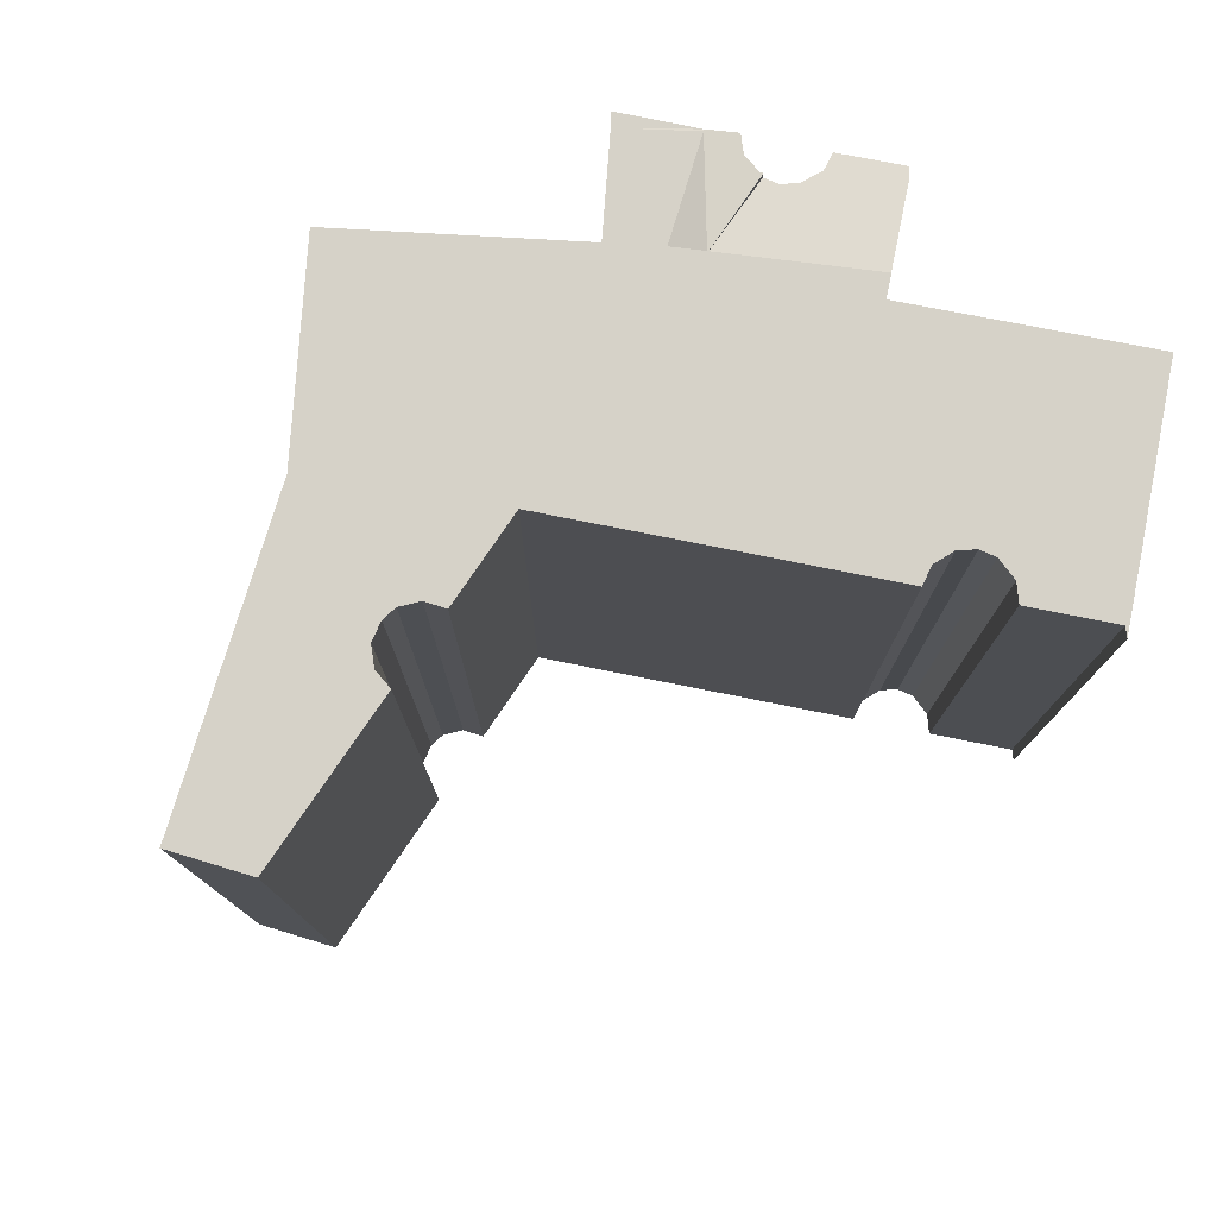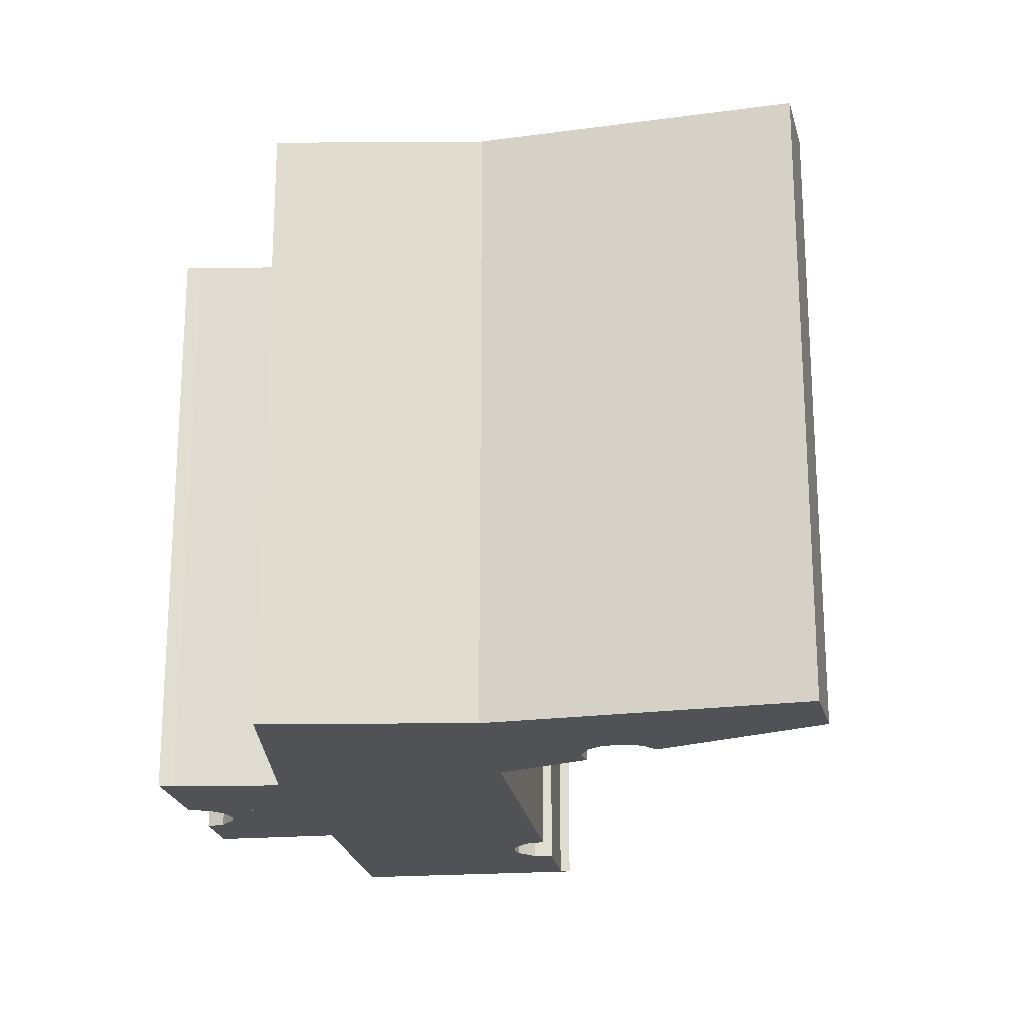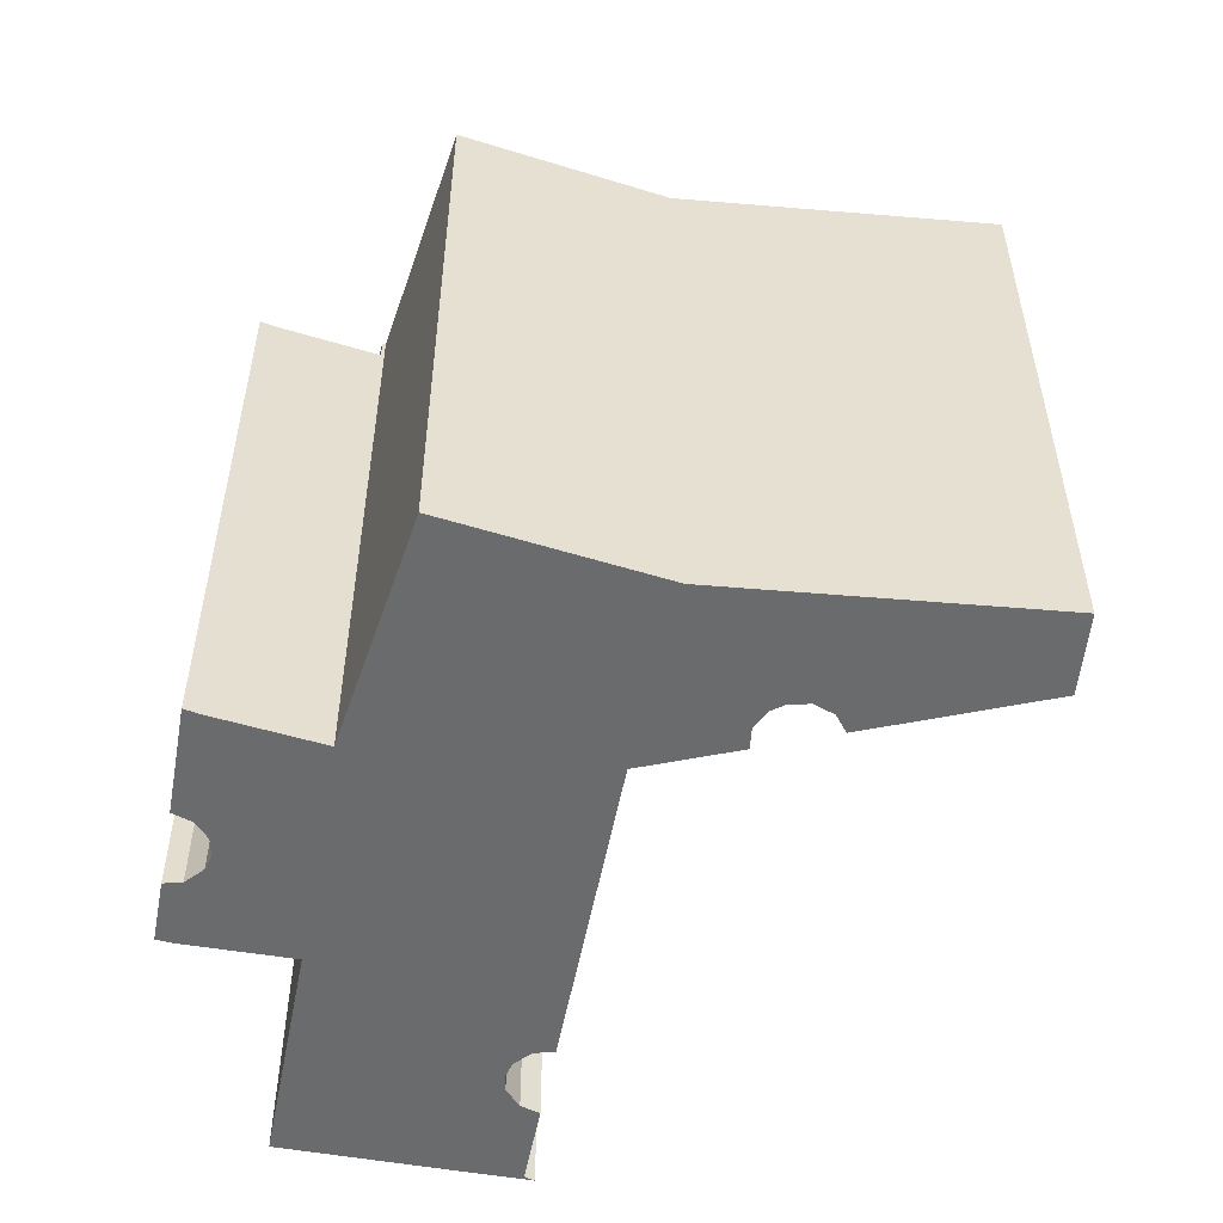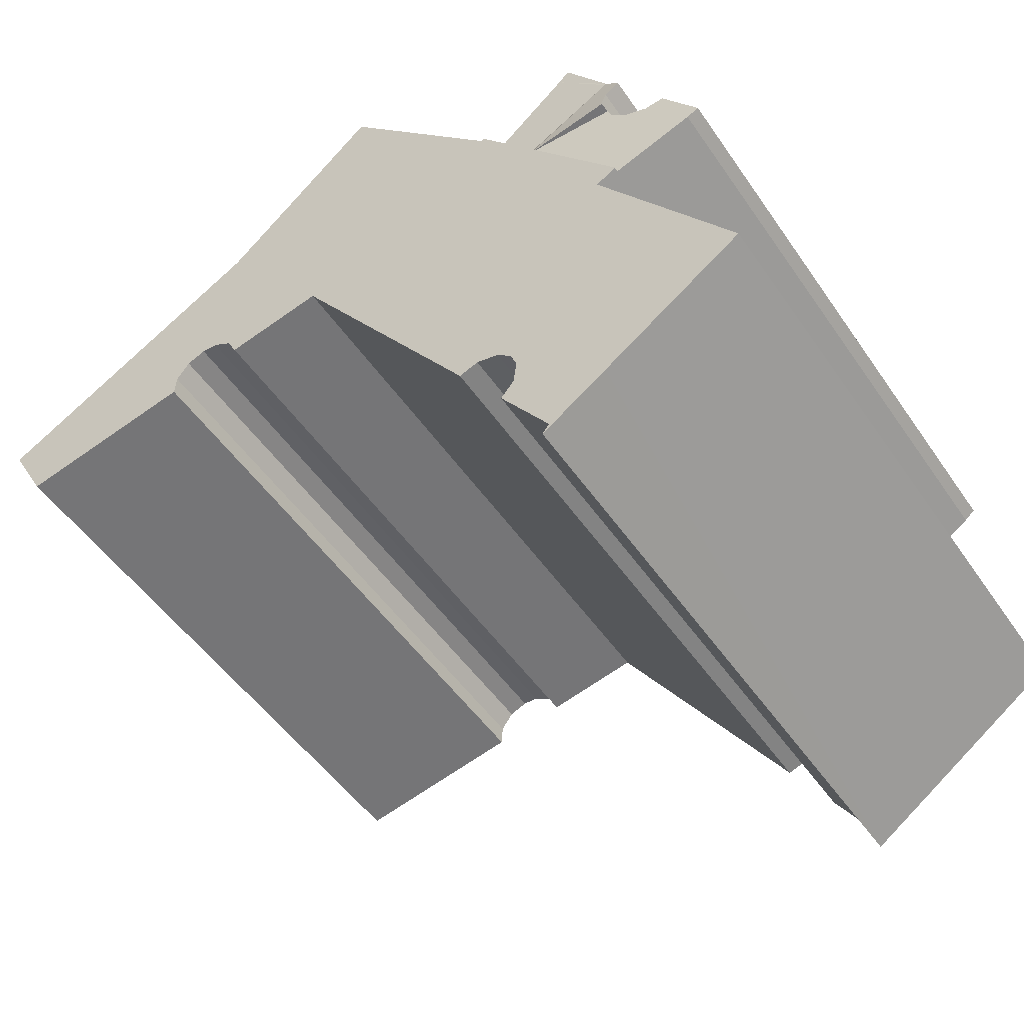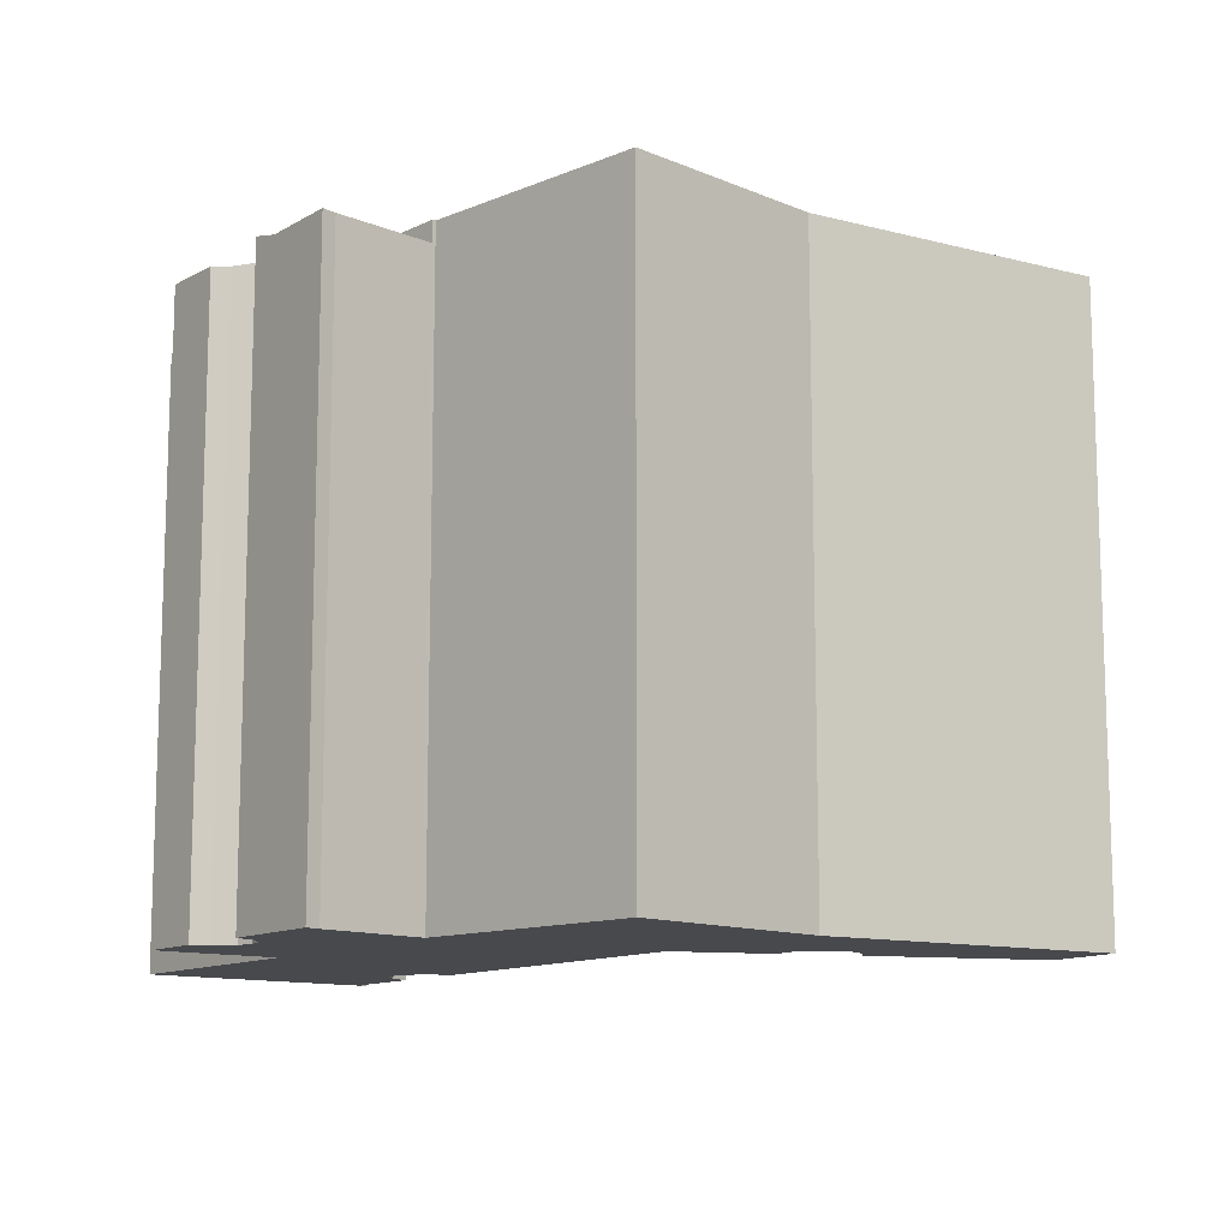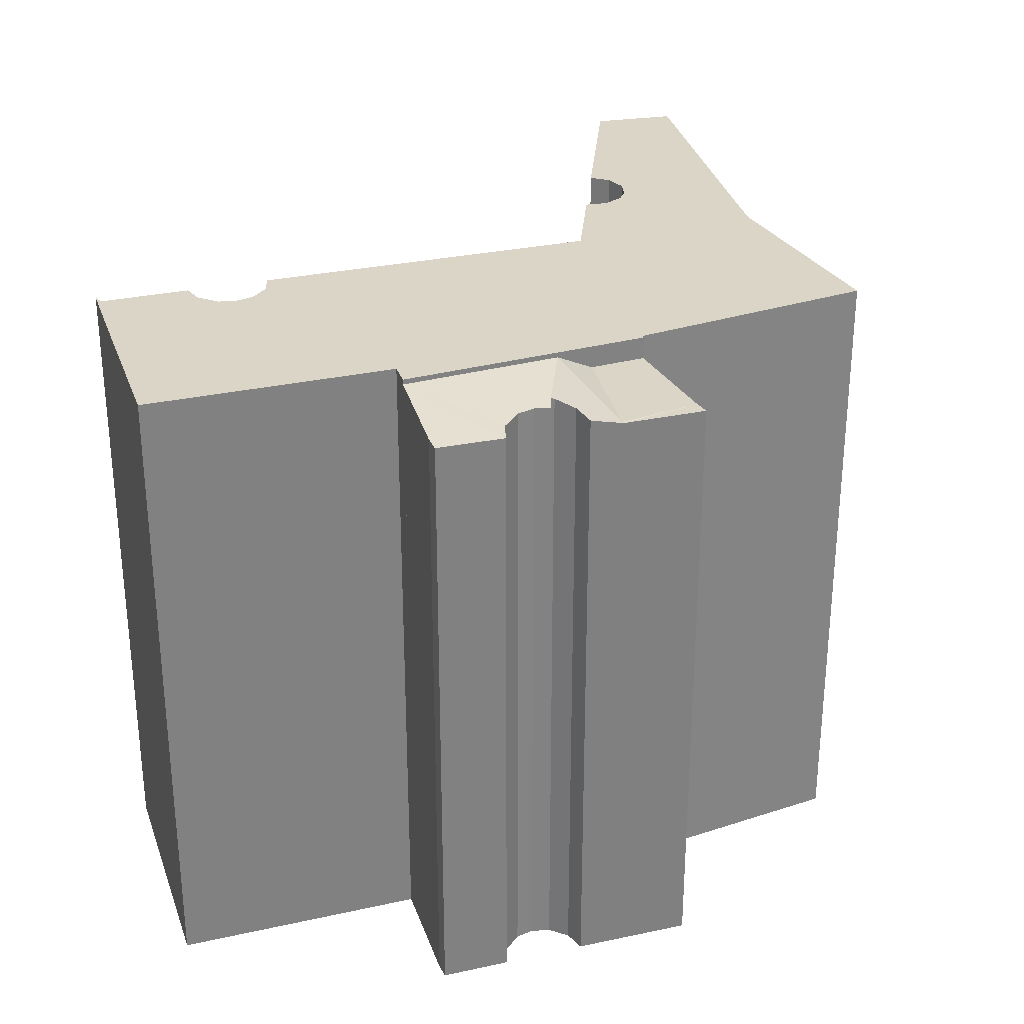
<metadata>
{"format":"obj","ext":"obj","renderer":"f3d","projection":"perspective","resolution":1024,"background":"white","views":[{"elev":77.8,"azim":135.7,"up":"+Y"},{"elev":-20.6,"azim":42.7,"up":"+Y"},{"elev":-53.2,"azim":23.7,"up":"+Y"},{"elev":-49.8,"azim":-146.9,"up":"+Z"},{"elev":-12.0,"azim":-3.0,"up":"+Y"},{"elev":29.6,"azim":-73.3,"up":"+Y"}]}
</metadata>
<code>
v  3.832 17.4 12
v  5.133 17.41 13.92
v  5.437 17.41 13.61
v  7.758 17.41 11.56
v  3.873 17.41 11.96
v  6.793 17.41 10.35
v  6.155 17.89 9.553
v  3.78 17.87 10.14
v  3.741 17.89 10.05
v  3.694 17.72 10.76
v  3.32 17.61 11.24
v  3.412 17.57 11.38
v  3.32 -6.885e-16 11.24
v  5.133 -8.526e-16 13.92
v  3.412 -6.968e-16 11.38
v  3.832 -7.348e-16 12
v  3.741 -6.151e-16 10.05
v  3.78 -6.209e-16 10.14
v  5.437 -8.334e-16 13.61
v  7.758 -7.078e-16 11.56
v  6.155 -5.85e-16 9.553
v  6.793 -6.338e-16 10.35
v  3.694 -6.586e-16 10.76
v  18.89 18.03 7.683
v  24.11 18.03 6.017
v  18.93 18.03 7.073
v  25.25 18.03 8.083
v  17.3 18.03 12.46
v  18.51 18.03 8.198
v  17.97 18.03 8.418
v  17.51 18.03 8.402
v  17.15 18.03 12.54
v  12.57 18.03 16.67
v  16.97 18.03 8.085
v  16.68 18.03 7.529
v  14.26 18.03 8.026
v  13.82 18.03 8.114
v  13.75 18.03 8.003
v  13.01 18.03 6.93
v  7.833 18.03 11.49
v  9.448 18.03 1.736
v  8.383 18.03 0.185
v  7.758 18.03 11.56
v  6.793 18.03 10.35
v  7.837 18.03 0.386
v  7.194 18.03 0.241
v  6.155 18.03 9.553
v  6.795 18.03 -0.114
v  3.953 18.03 5.699
v  3.382 18.03 6.082
v  6.612 18.03 -0.562
v  5.66 18.03 -3.77
v  5.856 18.03 -4.025
v  3.997 18.03 -2.754
v  3.866 18.03 5.573
v  0 18.03 1.104e-15
v  7.078 18.03 -1.712
v  6.703 18.03 -1.252
v  17.51 -5.145e-16 8.402
v  16.97 -4.951e-16 8.085
v  16.68 -4.61e-16 7.529
v  13.82 -4.968e-16 8.114
v  8.383 -1.133e-17 0.185
v  13.75 -4.9e-16 8.003
v  13.01 -4.243e-16 6.93
v  9.448 -1.063e-16 1.736
v  7.194 -1.476e-17 0.241
v  6.795 6.98e-18 -0.114
v  7.078 1.048e-16 -1.712
v  5.66 2.308e-16 -3.77
v  25.25 -4.949e-16 8.083
v  24.11 -3.684e-16 6.017
v  14.26 -4.915e-16 8.026
v  7.837 -2.364e-17 0.386
v  18.93 -4.331e-16 7.073
v  17.97 -5.155e-16 8.418
v  18.51 -5.02e-16 8.198
v  6.612 3.441e-17 -0.562
v  6.703 7.666e-17 -1.252
v  5.856 2.465e-16 -4.025
v  7.833 -7.037e-16 11.49
v  12.57 -1.021e-15 16.67
v  17.15 -7.68e-16 12.54
v  17.3 -7.628e-16 12.46
v  0 0 0
v  3.997 1.686e-16 -2.754
v  3.953 -3.49e-16 5.699
v  3.382 -3.724e-16 6.082
v  18.89 -4.704e-16 7.683
v  3.866 -3.412e-16 5.573
v  2.014 17.47 9.341
v  1.255 17.54 7.508
v  0.938 17.48 7.778
v  3.382 17.89 6.082
v  2.531 17.54 9.159
v  3.203 17.59 9.32
v  3.576 17.61 9.648
v  3.741 17.59 10.05
v  3.203 -5.707e-16 9.32
v  2.531 -5.608e-16 9.159
v  2.014 -5.72e-16 9.341
v  3.576 -5.908e-16 9.648
v  0.938 -4.763e-16 7.778
v  1.255 -4.597e-16 7.508
g defaultobject
f 1 2 3
f 4 5 3
f 5 4 6
f 5 1 3
f 5 6 7
f 8 7 9
f 7 8 10
f 7 10 11
f 7 11 12
f 7 12 1
f 7 1 5
f 13 12 11
f 12 13 1
f 1 14 2
f 14 1 13
f 14 13 15
f 14 15 16
f 17 8 9
f 8 17 18
f 14 3 2
f 3 14 19
f 19 4 3
f 4 19 20
f 20 6 4
f 6 21 7
f 21 6 20
f 21 20 22
f 7 17 9
f 17 7 21
f 18 10 8
f 10 18 23
f 23 11 10
f 11 23 13
f 16 19 14
f 19 16 20
f 20 16 15
f 20 15 22
f 22 15 13
f 22 13 23
f 22 23 18
f 22 18 21
f 21 18 17
f 24 25 26
f 27 25 28
f 24 28 25
f 29 28 24
f 30 28 29
f 31 28 30
f 32 28 31
f 33 32 31
f 34 33 31
f 35 33 34
f 36 33 35
f 37 33 36
f 38 33 37
f 39 33 38
f 40 33 39
f 41 40 39
f 42 40 41
f 43 40 42
f 44 43 42
f 45 44 42
f 46 44 45
f 47 44 46
f 48 47 46
f 49 47 48
f 50 47 49
f 51 49 48
f 52 49 51
f 53 54 52
f 49 52 54
f 55 49 54
f 56 55 54
f 57 52 58
f 51 58 52
f 59 34 31
f 34 59 60
f 60 35 34
f 35 60 61
f 62 38 37
f 38 62 39
f 39 62 41
f 41 62 42
f 42 62 63
f 63 62 64
f 63 64 65
f 63 65 66
f 67 48 46
f 48 67 68
f 69 52 57
f 52 69 70
f 71 25 27
f 25 71 72
f 61 36 35
f 36 61 37
f 37 61 62
f 62 61 73
f 63 45 42
f 45 63 74
f 74 46 45
f 46 74 67
f 72 26 25
f 26 72 75
f 76 31 30
f 31 76 59
f 77 30 29
f 30 77 76
f 68 51 48
f 51 68 78
f 78 58 51
f 58 78 79
f 79 57 58
f 57 79 69
f 70 53 52
f 53 70 80
f 20 40 43
f 40 20 81
f 82 32 33
f 32 82 83
f 83 28 32
f 28 83 27
f 27 83 71
f 71 83 84
f 80 54 53
f 54 80 56
f 56 80 85
f 85 80 86
f 87 50 49
f 50 87 88
f 89 29 24
f 29 89 77
f 85 55 56
f 55 85 49
f 49 85 87
f 87 85 90
f 88 47 50
f 47 88 44
f 44 88 43
f 43 88 21
f 43 21 20
f 20 21 22
f 81 33 40
f 33 81 82
f 75 24 26
f 24 75 89
f 71 84 72
f 83 72 84
f 77 89 72
f 75 72 89
f 82 81 83
f 76 83 81
f 72 83 76
f 77 72 76
f 59 76 81
f 60 59 81
f 61 60 81
f 73 61 81
f 62 73 81
f 64 62 81
f 65 64 81
f 87 21 88
f 20 22 81
f 65 81 22
f 66 65 22
f 21 66 22
f 87 66 21
f 90 66 87
f 63 66 90
f 74 63 90
f 85 74 90
f 67 74 85
f 68 67 85
f 78 68 85
f 79 78 85
f 69 79 85
f 70 69 85
f 80 70 85
f 86 80 85
f 91 92 93
f 92 91 94
f 94 91 95
f 94 95 7
f 7 95 96
f 7 96 97
f 7 97 98
f 95 99 96
f 99 95 100
f 98 21 7
f 21 98 17
f 91 100 95
f 100 91 101
f 96 102 97
f 102 96 99
f 102 98 97
f 98 102 17
f 103 91 93
f 91 103 101
f 21 94 7
f 94 21 88
f 88 92 94
f 92 88 104
f 104 93 92
f 93 104 103
f 17 88 21
f 88 17 102
f 88 102 99
f 88 99 100
f 88 100 101
f 88 101 103
f 88 103 104

</code>
